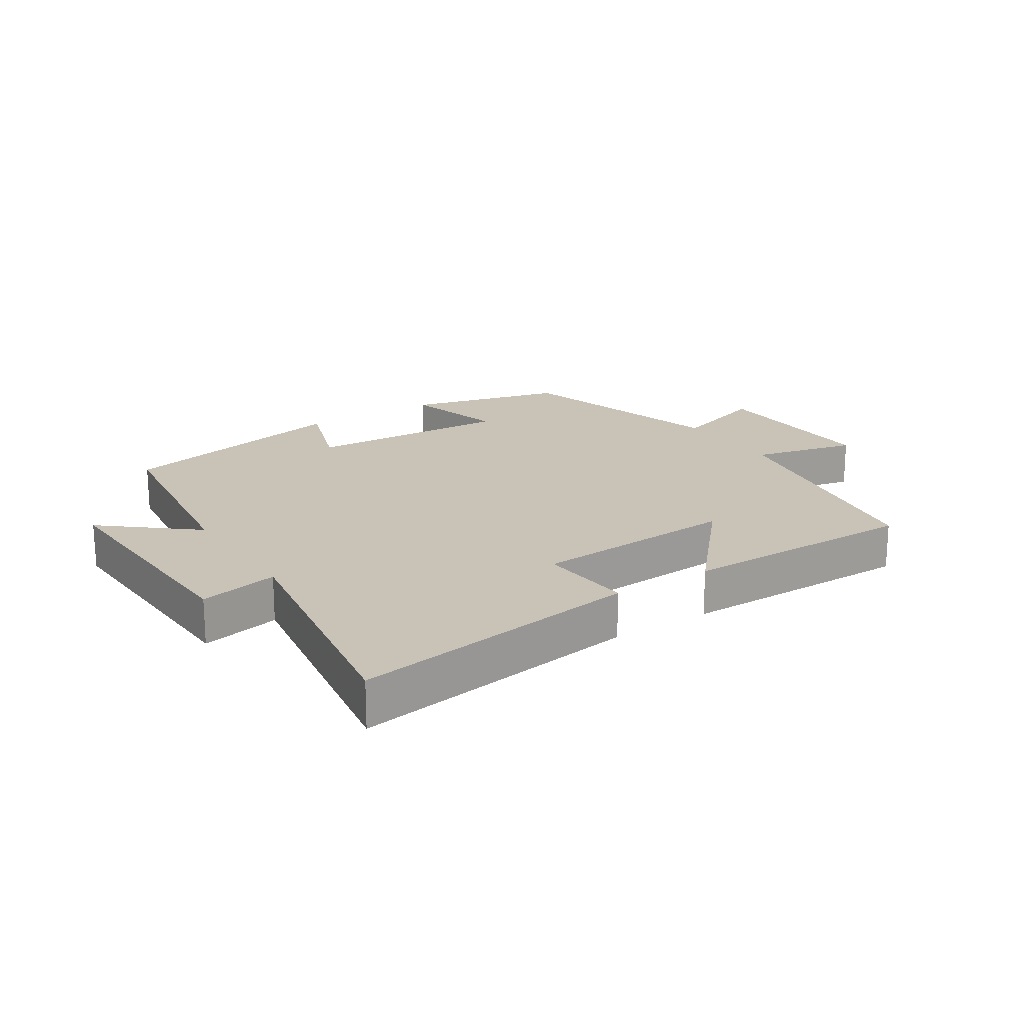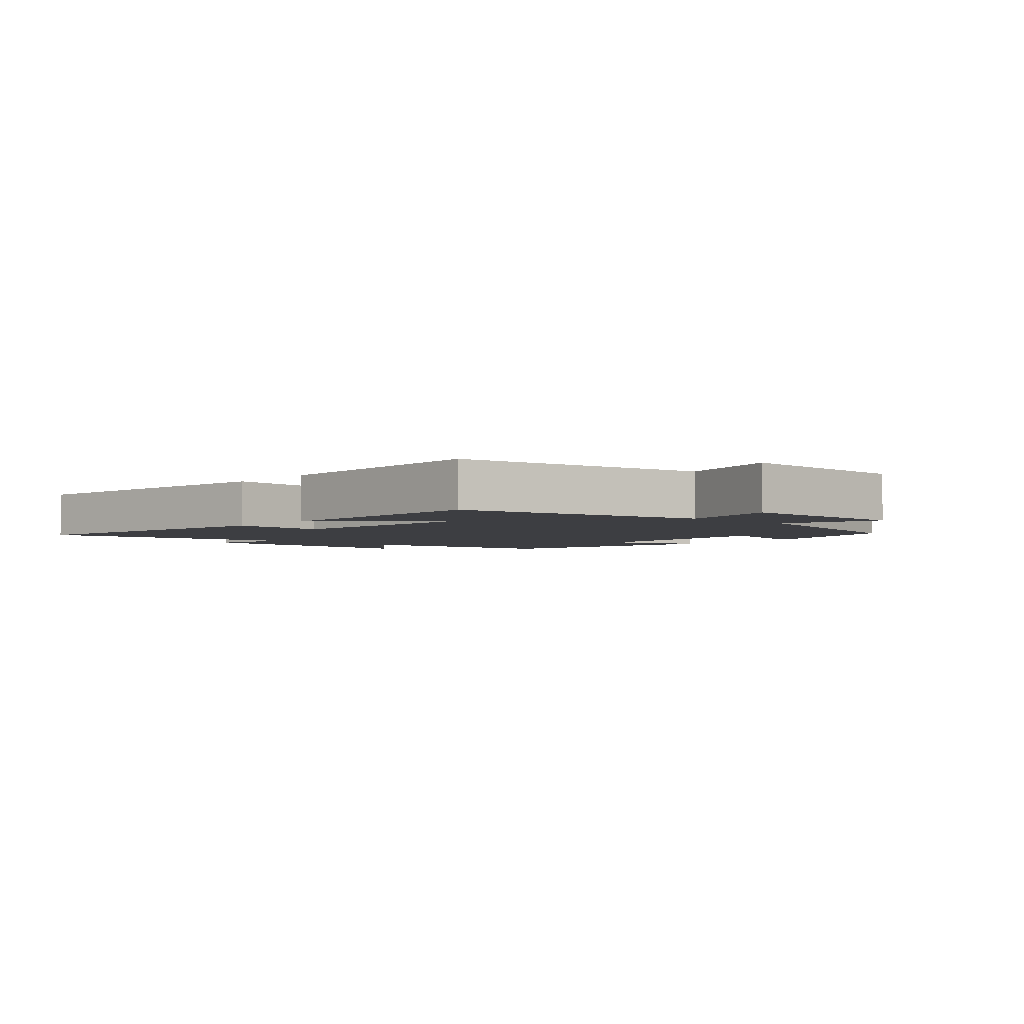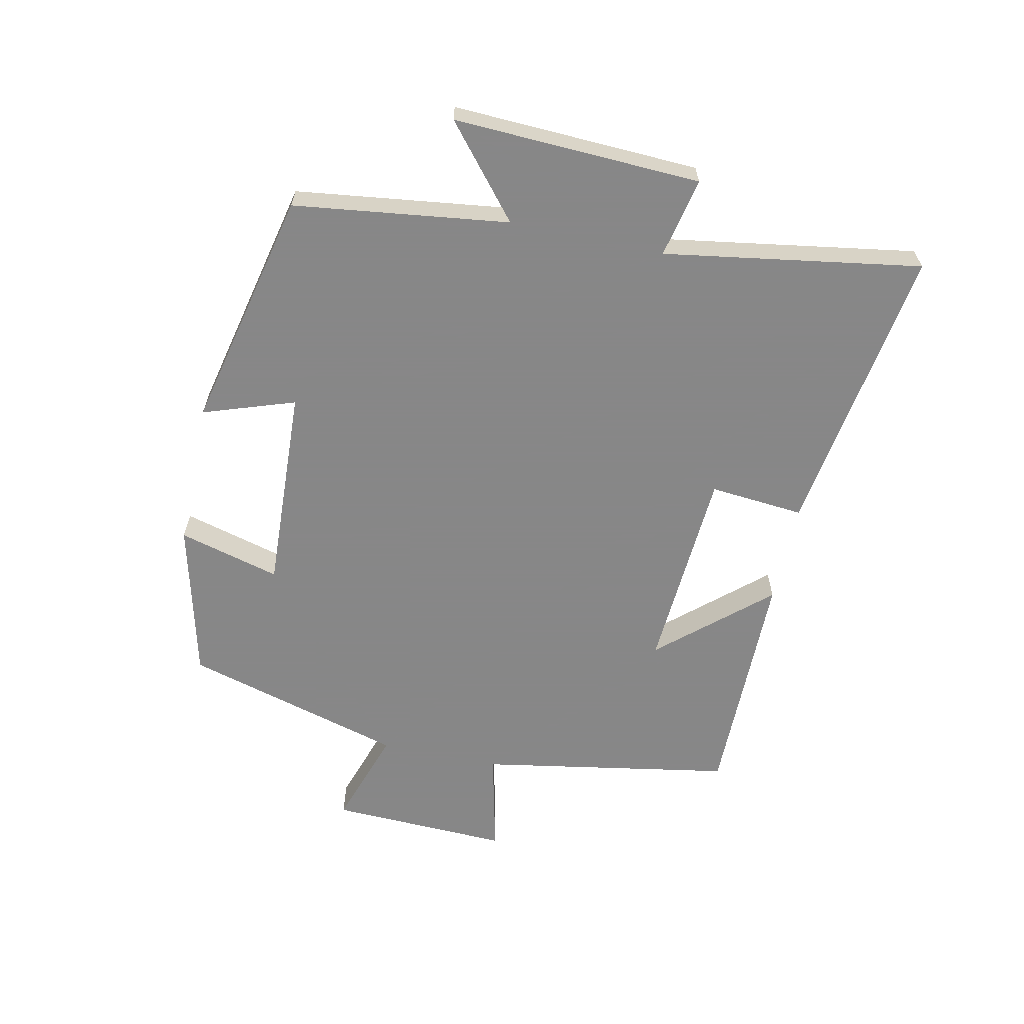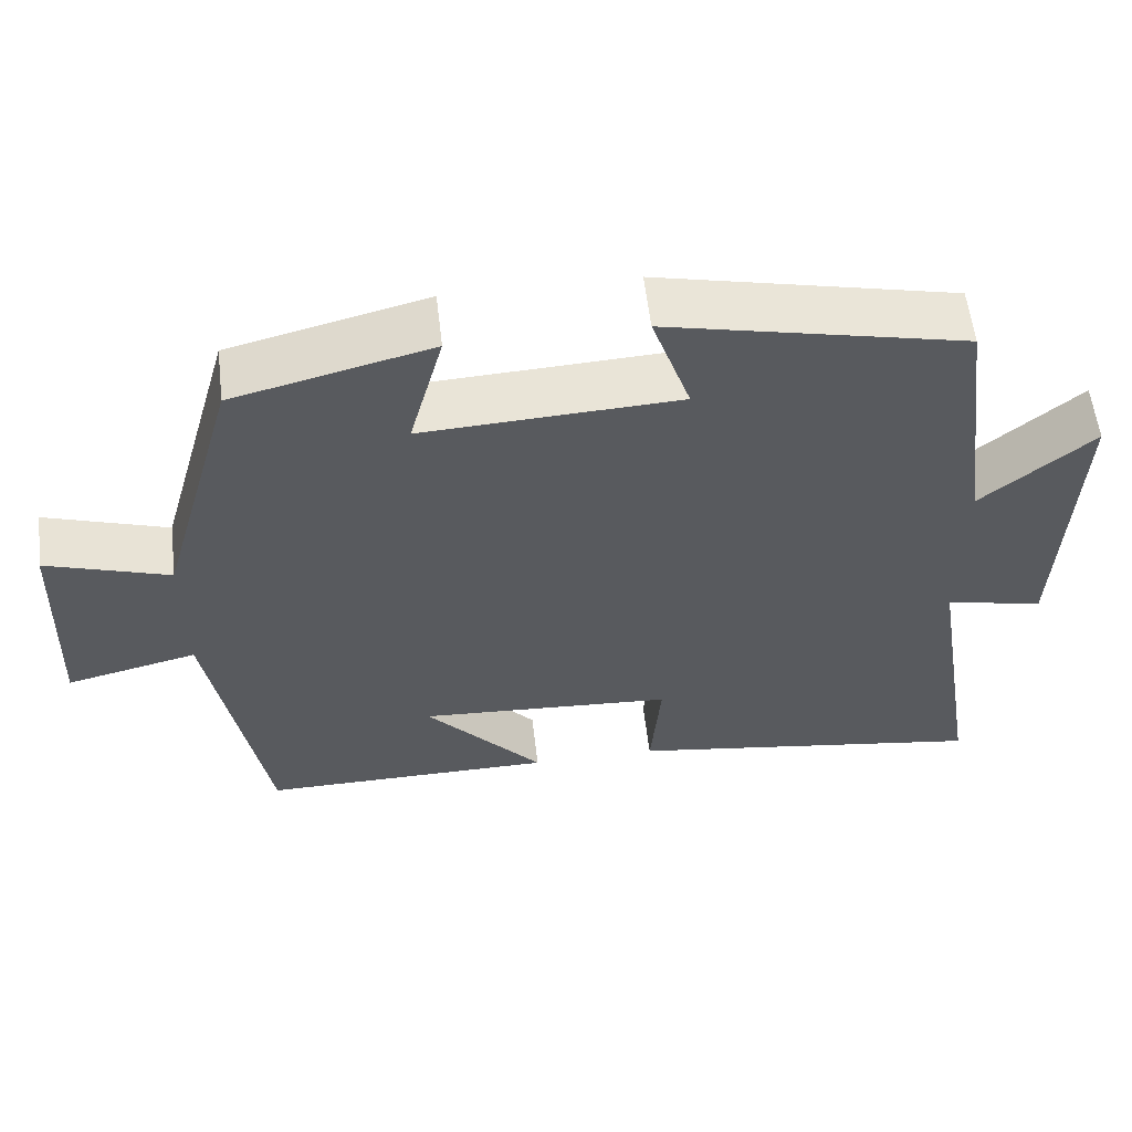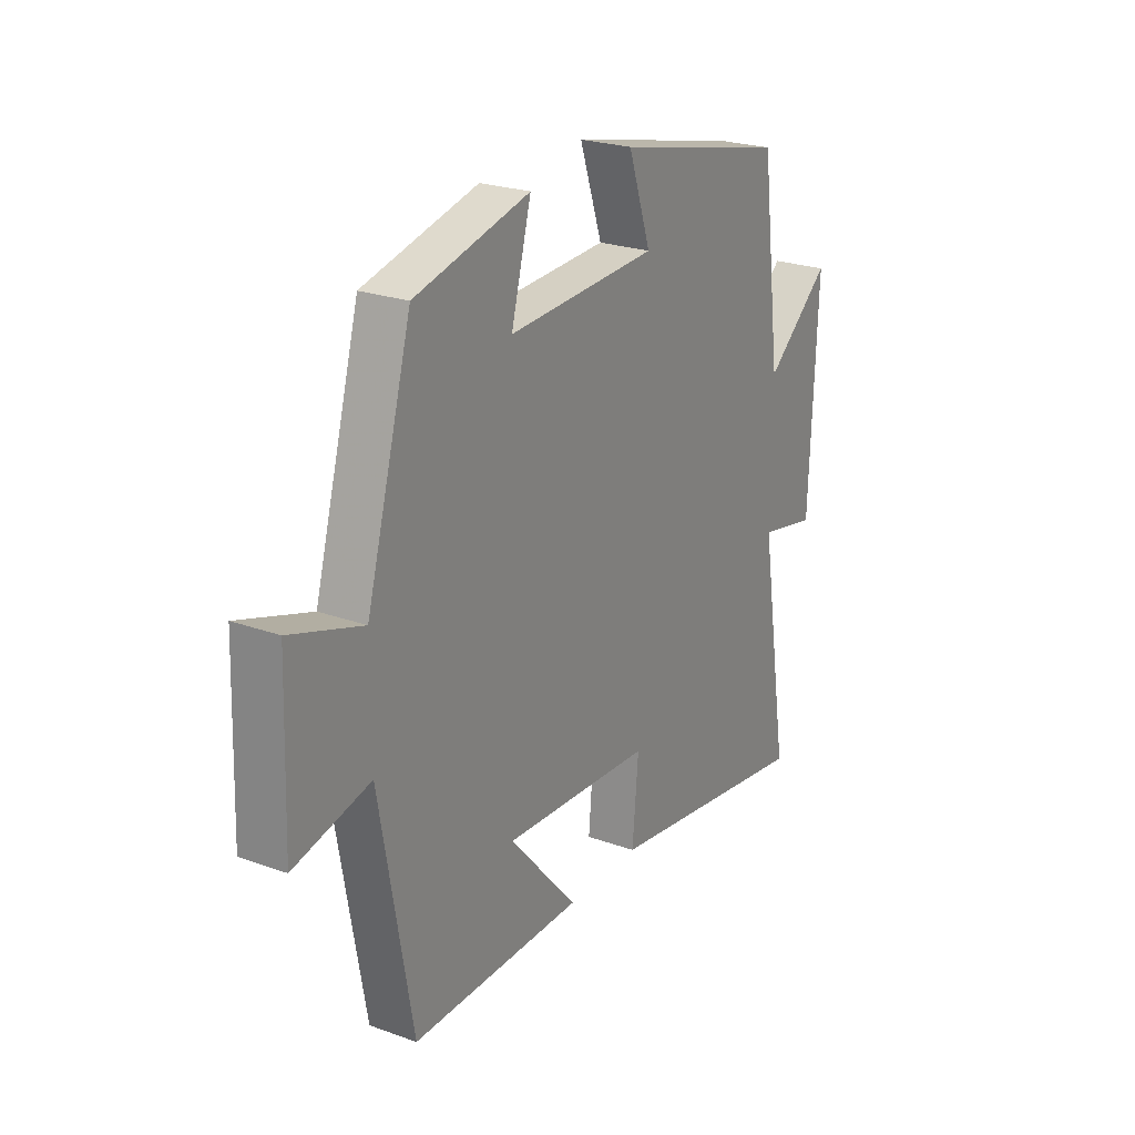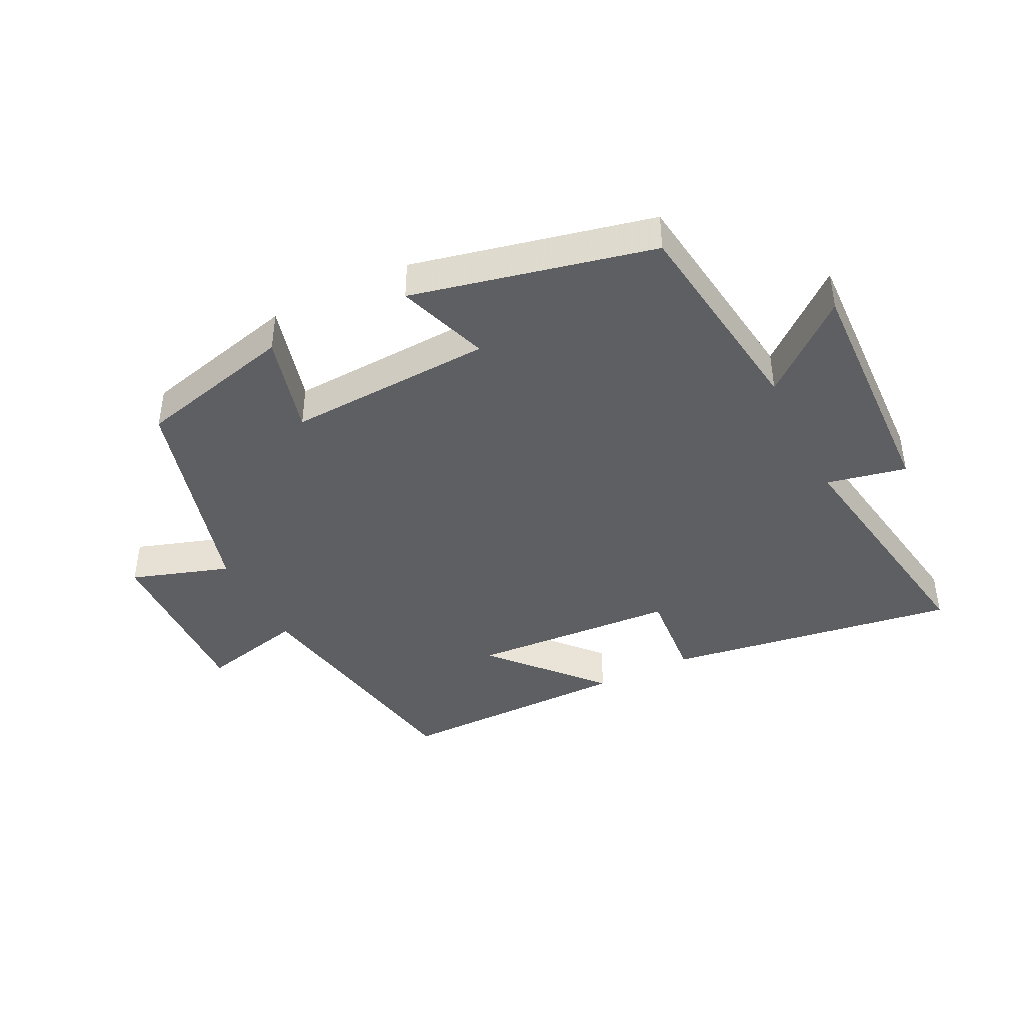
<metadata>
{"format":"obj","ext":"obj","renderer":"f3d","projection":"perspective","resolution":1024,"background":"white","views":[{"elev":19.5,"azim":147.0,"up":"+Y"},{"elev":-3.5,"azim":-131.4,"up":"+Y"},{"elev":-62.6,"azim":77.9,"up":"+Y"},{"elev":57.8,"azim":-6.7,"up":"+Z"},{"elev":24.0,"azim":-59.1,"up":"+Z"},{"elev":-41.8,"azim":26.6,"up":"+Y"}]}
</metadata>
<code>
v 0.565 0.07 -0.569
v 0.105 0.07 -0.5
v 0.118 0.07 -0.351
v -0.206 0.07 -0.331
v -0.057 0.07 -0.5
v -0.43 0.07 -0.502
v -0.5 0.07 -0.104
v -0.665 0.07 -0.143
v -0.655 0.07 0.141
v -0.5 0.07 0.09
v -0.402 0.07 0.438
v -0.153 0.07 0.5
v -0.196 0.07 0.34
v 0.128 0.07 0.356
v 0.079 0.07 0.5
v 0.456 0.07 0.415
v 0.5 0.07 0.078
v 0.641 0.07 0.196
v 0.625 0.07 -0.192
v 0.5 0.07 -0.166
v 0.565 0 -0.569
v 0.105 0 -0.5
v 0.118 0 -0.351
v -0.206 0 -0.331
v -0.057 0 -0.5
v -0.43 0 -0.502
v -0.5 0 -0.104
v -0.665 0 -0.143
v -0.655 0 0.141
v -0.5 0 0.09
v -0.402 0 0.438
v -0.153 0 0.5
v -0.196 0 0.34
v 0.128 0 0.356
v 0.079 0 0.5
v 0.456 0 0.415
v 0.5 0 0.078
v 0.641 0 0.196
v 0.625 0 -0.192
v 0.5 0 -0.166
f 17 18 19 20
f 16 17 20
f 15 16 20
f 14 15 20
f 13 14 20 1
f 10 11 12 13
f 10 13 1
f 7 8 9 10
f 4 5 6 7
f 3 4 7 10
f 1 2 3
f 1 3 10
f 40 39 38 37
f 40 37 36
f 40 36 35
f 40 35 34
f 21 40 34 33
f 33 32 31 30
f 21 33 30
f 30 29 28 27
f 27 26 25 24
f 30 27 24 23
f 23 22 21
f 30 23 21
f 1 21 22 2
f 2 22 23 3
f 3 23 24 4
f 4 24 25 5
f 5 25 26 6
f 6 26 27 7
f 7 27 28 8
f 8 28 29 9
f 9 29 30 10
f 10 30 31 11
f 11 31 32 12
f 12 32 33 13
f 13 33 34 14
f 14 34 35 15
f 15 35 36 16
f 16 36 37 17
f 17 37 38 18
f 18 38 39 19
f 19 39 40 20
f 20 40 21 1

</code>
